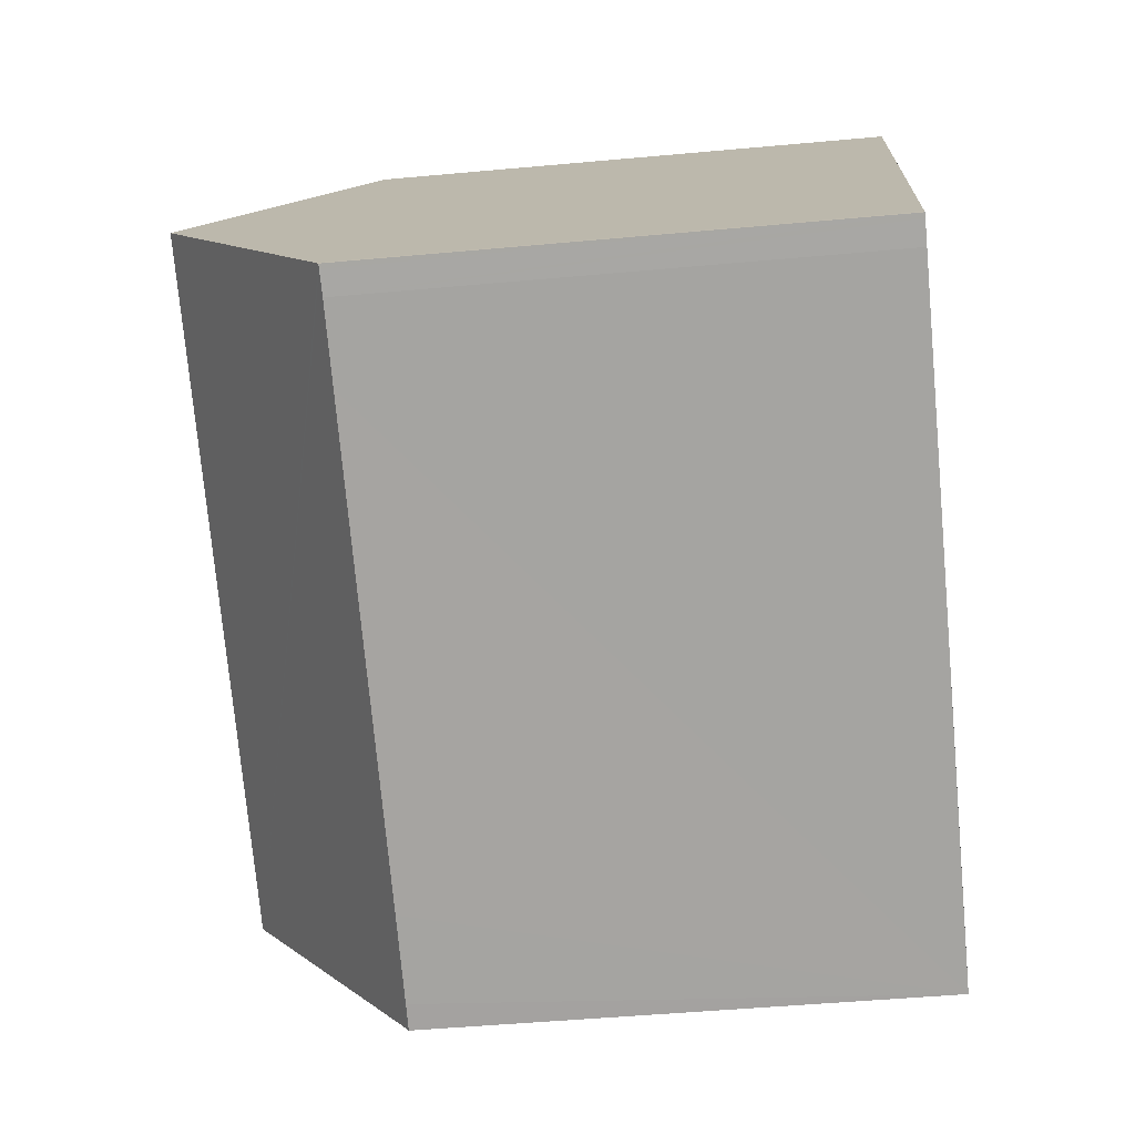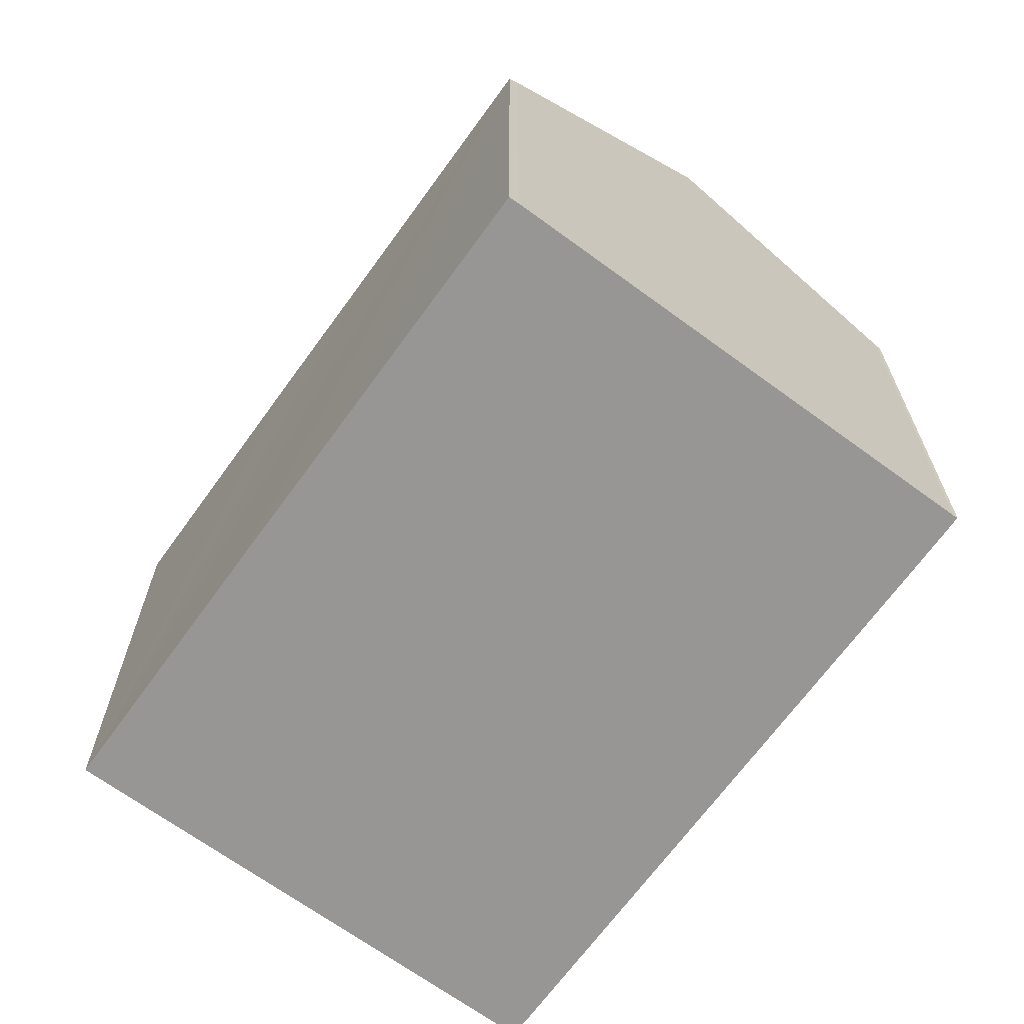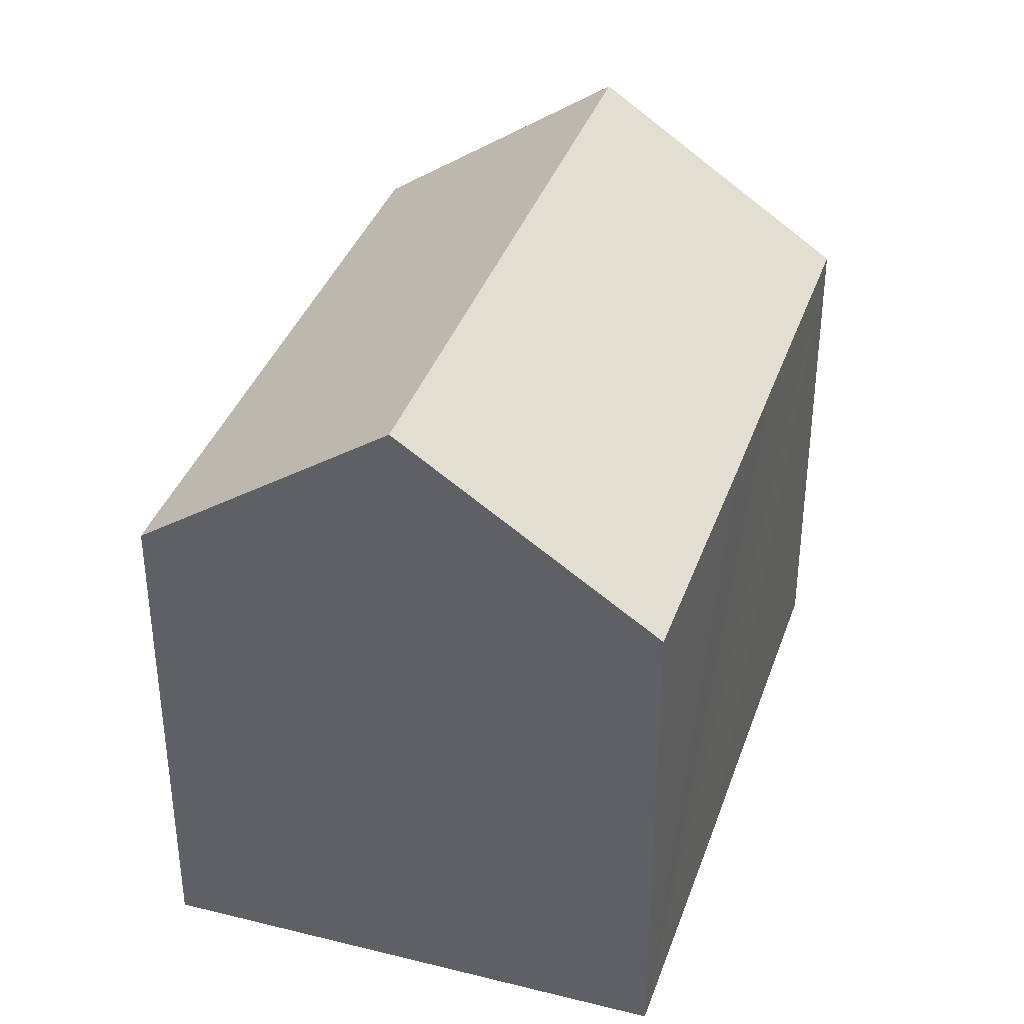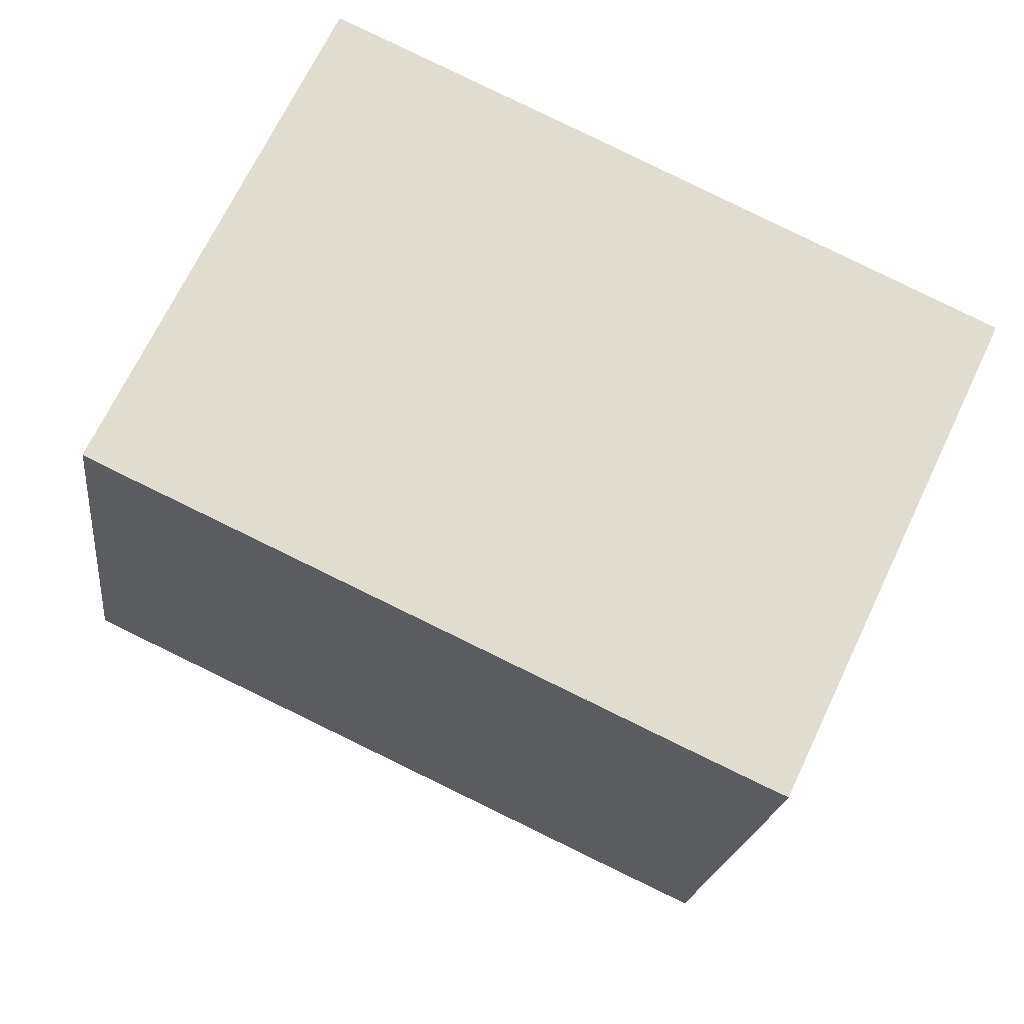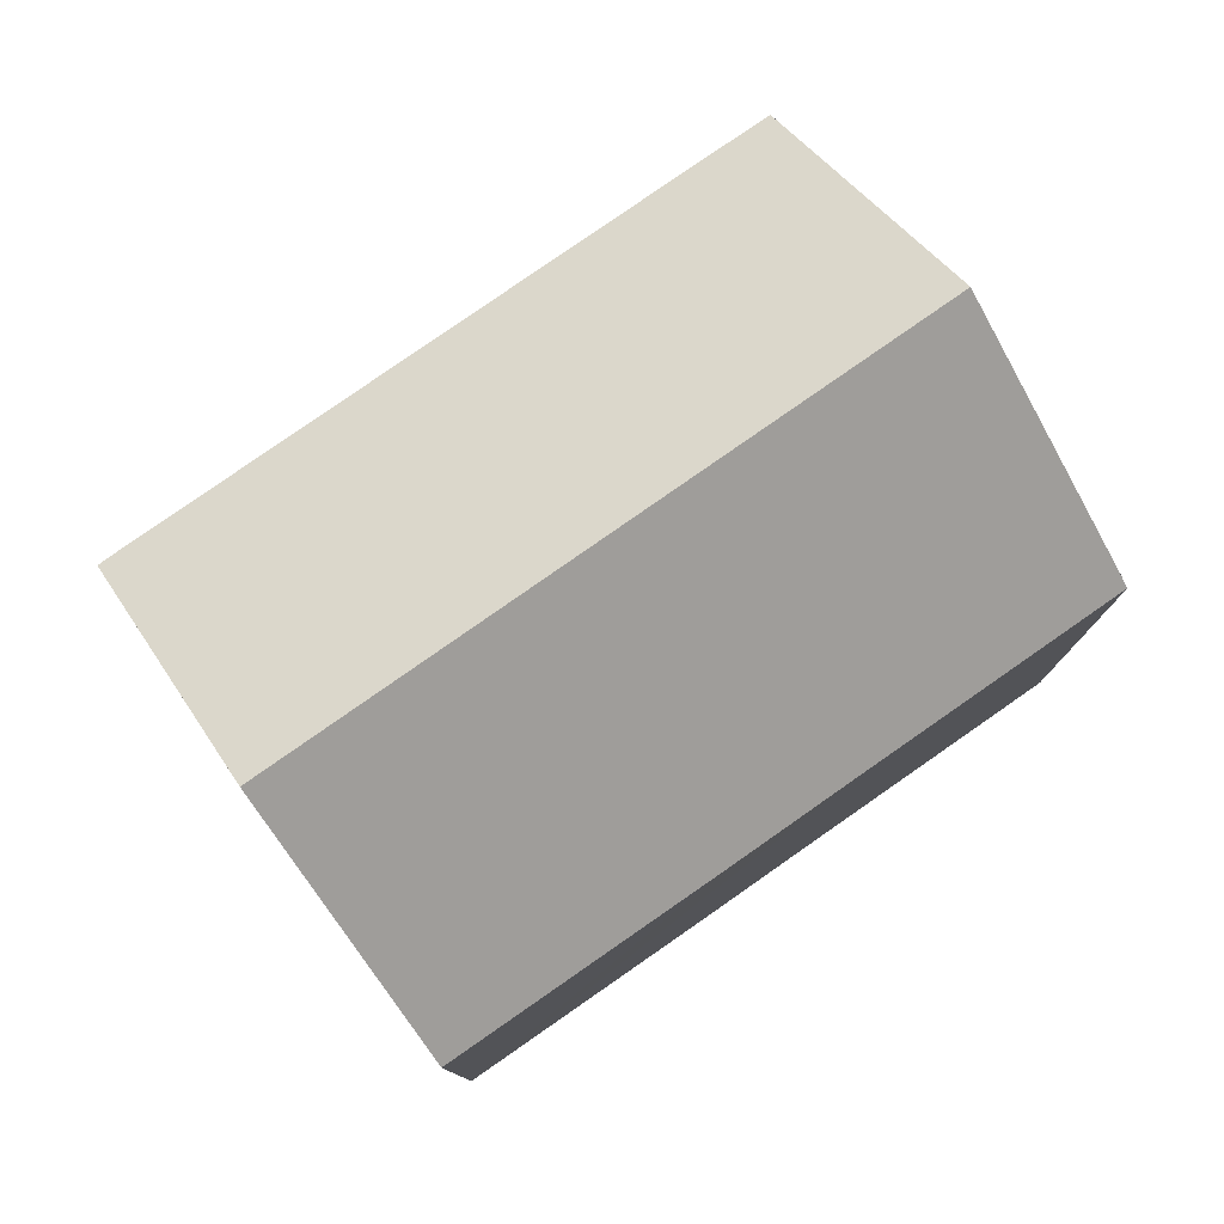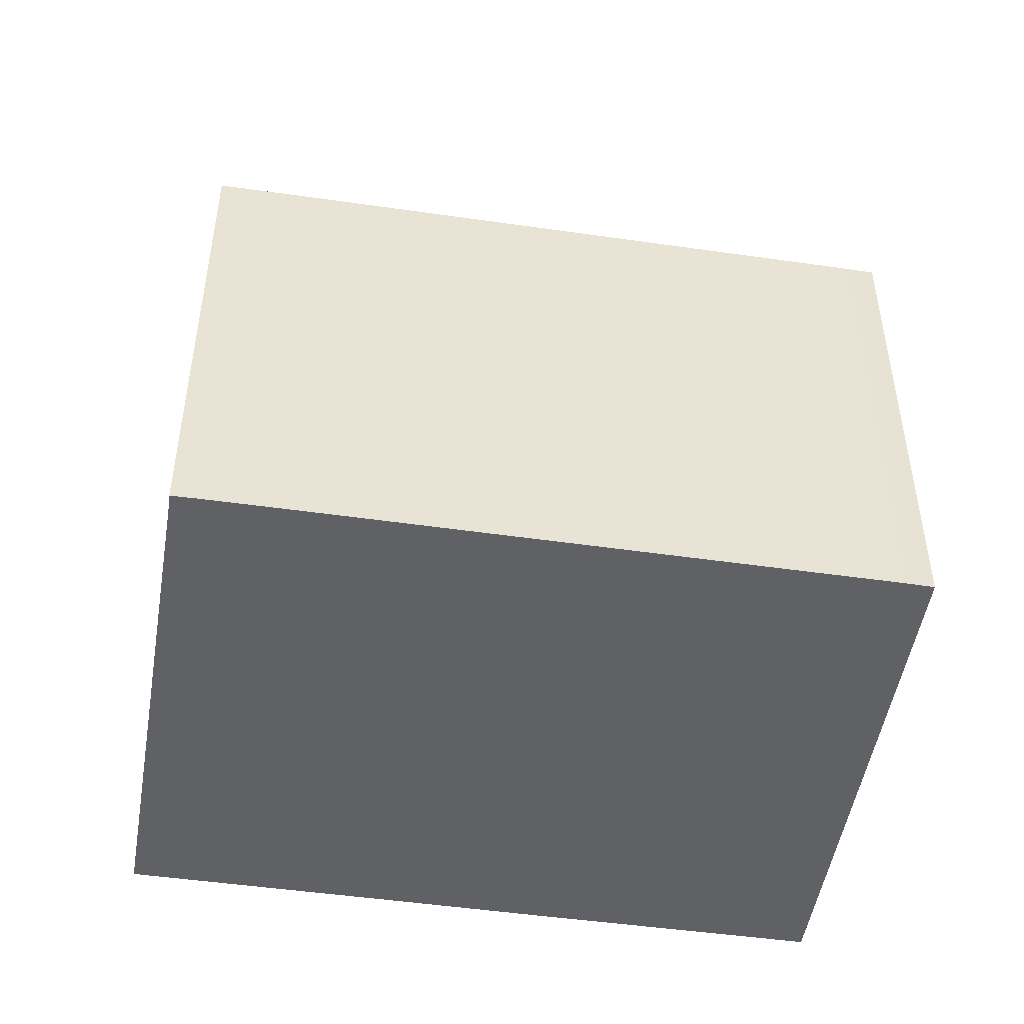
<metadata>
{"format":"obj","ext":"obj","renderer":"f3d","projection":"perspective","resolution":1024,"background":"white","views":[{"elev":-48.9,"azim":-84.2,"up":"+Z"},{"elev":-67.9,"azim":79.1,"up":"+Y"},{"elev":37.1,"azim":-47.0,"up":"+Y"},{"elev":-19.8,"azim":-6.7,"up":"+Z"},{"elev":79.4,"azim":-9.9,"up":"+Y"},{"elev":-49.4,"azim":-164.0,"up":"+Y"}]}
</metadata>
<code>
v  5.519 12.65 11.69
v  18.73 17 -1.629
v  2.759 17 5.847
v  11.87 12.62 8.755
v  15.17 12.63 7.21
v  21.45 12.62 4.285
v  21.41 12.8 4.009
v  21.52 12.62 4.253
v  15.37 12.65 -7.191
v  16.01 12.73 -7.359
v  15.97 12.65 -7.462
v  13.38 12.64 -6.271
v  2.425 12.64 -1.147
v  0.647 12.64 -0.318
v  0.112 12.64 -0.055
v  0 12.65 7.744e-16
v  0.04 12.71 0.089
v  0.04 -5.45e-18 0.089
v  0 0 0
v  5.519 -7.16e-16 11.69
v  2.759 -3.58e-16 5.847
v  11.87 -5.361e-16 8.755
v  15.17 -4.415e-16 7.21
v  21.45 -2.624e-16 4.285
v  21.52 -2.604e-16 4.253
v  21.41 -2.455e-16 4.009
v  16.01 4.506e-16 -7.359
v  18.73 9.975e-17 -1.629
v  15.97 4.569e-16 -7.462
v  0.112 3.368e-18 -0.055
v  0.647 1.947e-17 -0.318
v  2.425 7.023e-17 -1.147
v  15.37 4.403e-16 -7.191
v  13.38 3.84e-16 -6.271
g defaultobject
f 1 2 3
f 2 1 4
f 2 4 5
f 2 5 6
f 2 6 7
f 7 6 8
f 9 10 11
f 10 9 12
f 10 12 2
f 2 12 13
f 2 13 14
f 2 14 15
f 2 15 16
f 2 16 17
f 2 17 3
f 16 18 17
f 18 16 19
f 17 1 3
f 1 17 18
f 1 18 20
f 20 18 21
f 20 4 1
f 4 20 5
f 5 20 6
f 6 20 22
f 6 22 8
f 8 22 23
f 8 23 24
f 8 24 25
f 8 26 7
f 26 8 25
f 7 10 2
f 10 7 26
f 10 26 27
f 27 26 28
f 27 11 10
f 11 27 29
f 15 19 16
f 19 15 14
f 19 14 30
f 30 14 31
f 29 9 11
f 9 29 12
f 12 29 13
f 13 29 14
f 14 29 31
f 31 29 32
f 32 29 33
f 32 33 34
f 27 33 29
f 33 27 28
f 33 28 34
f 34 28 32
f 32 28 26
f 32 26 31
f 31 26 25
f 31 25 24
f 31 24 23
f 31 23 30
f 30 23 19
f 19 23 18
f 18 23 21
f 21 23 22
f 21 22 20

</code>
